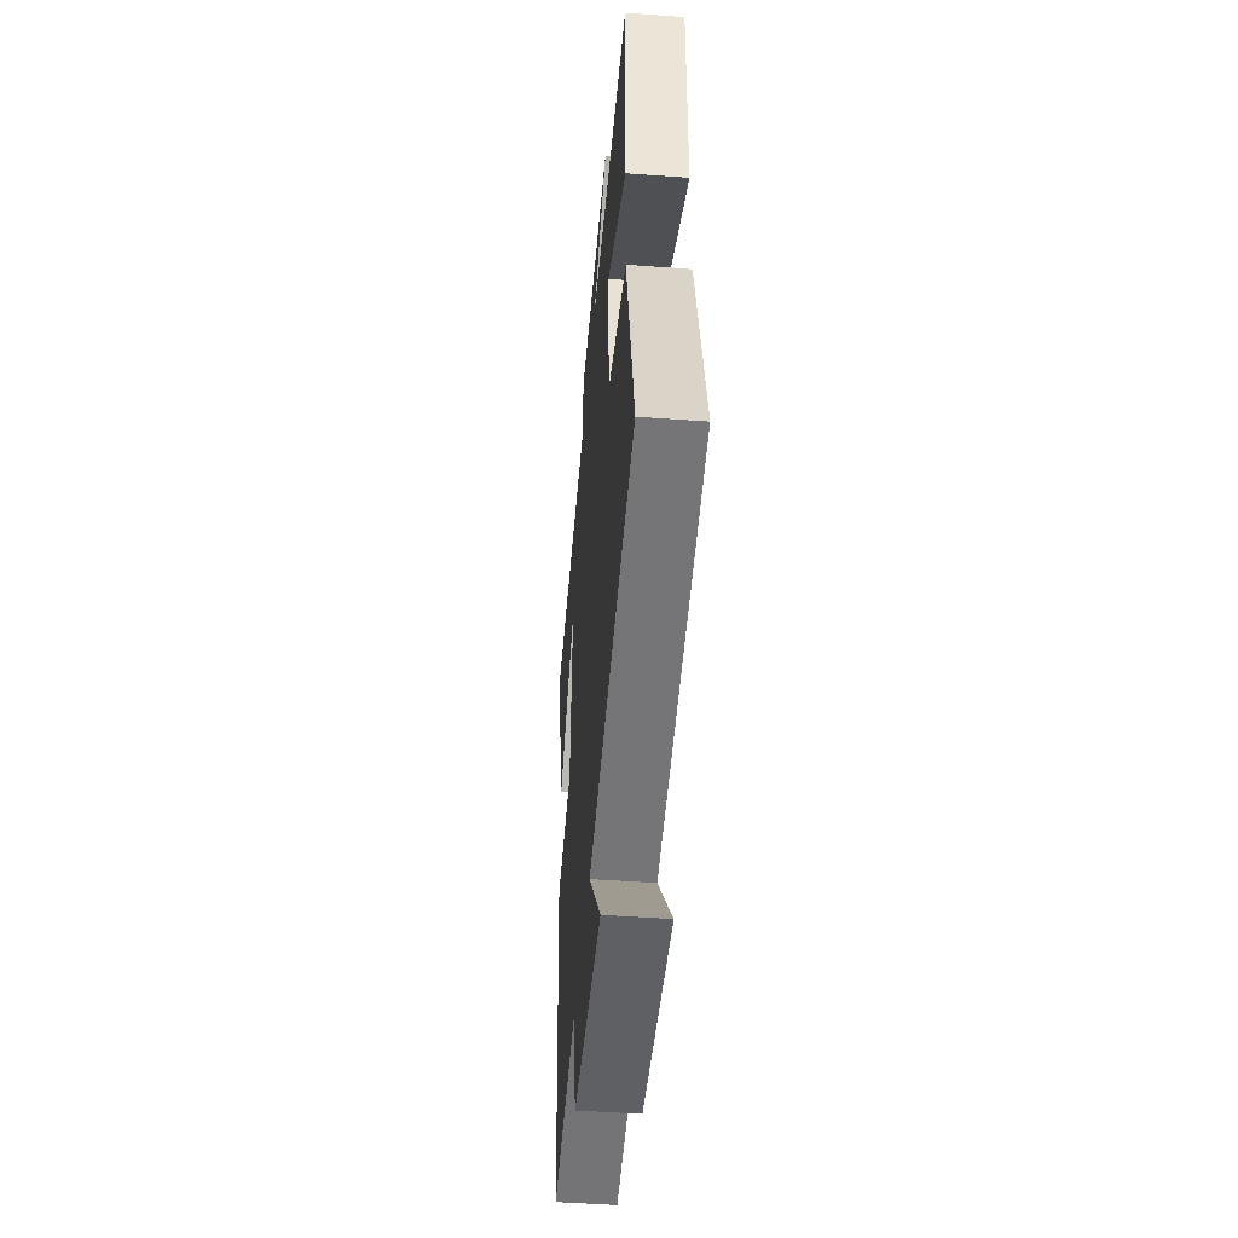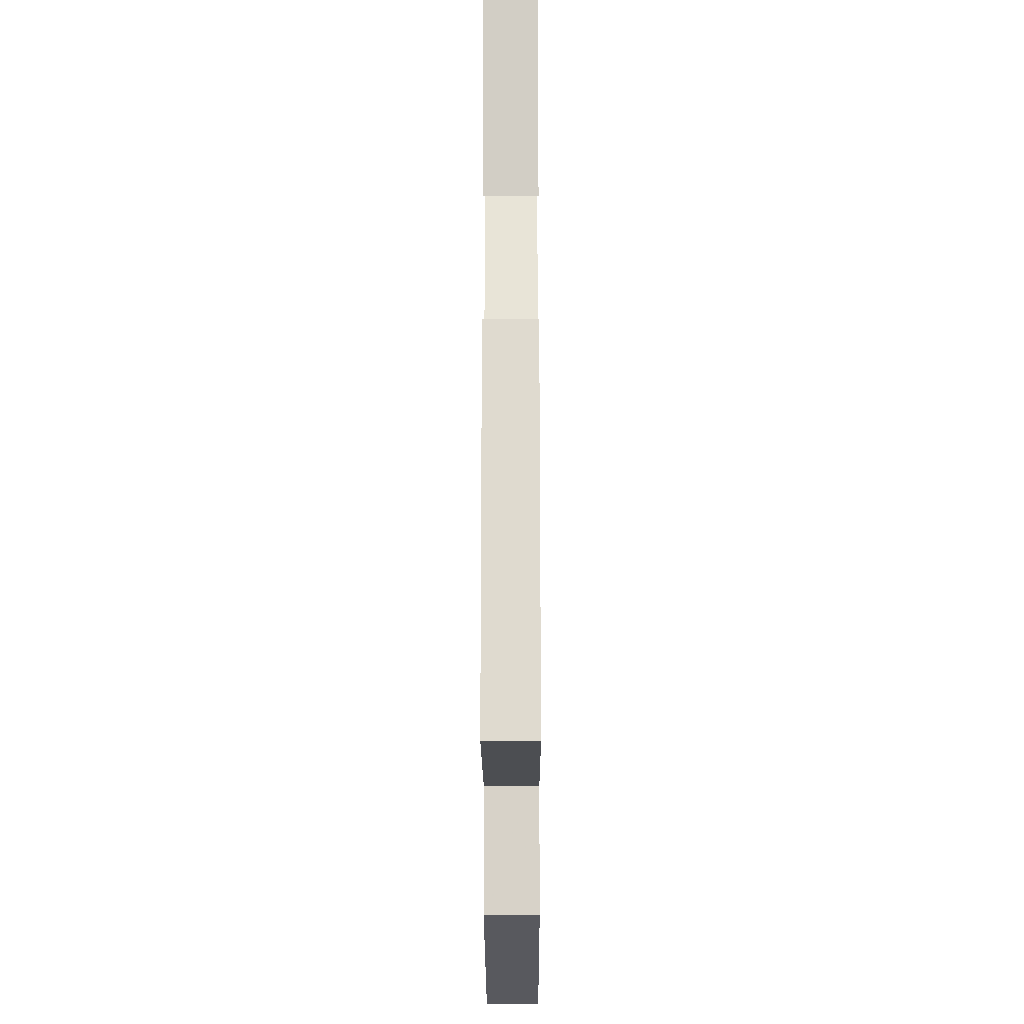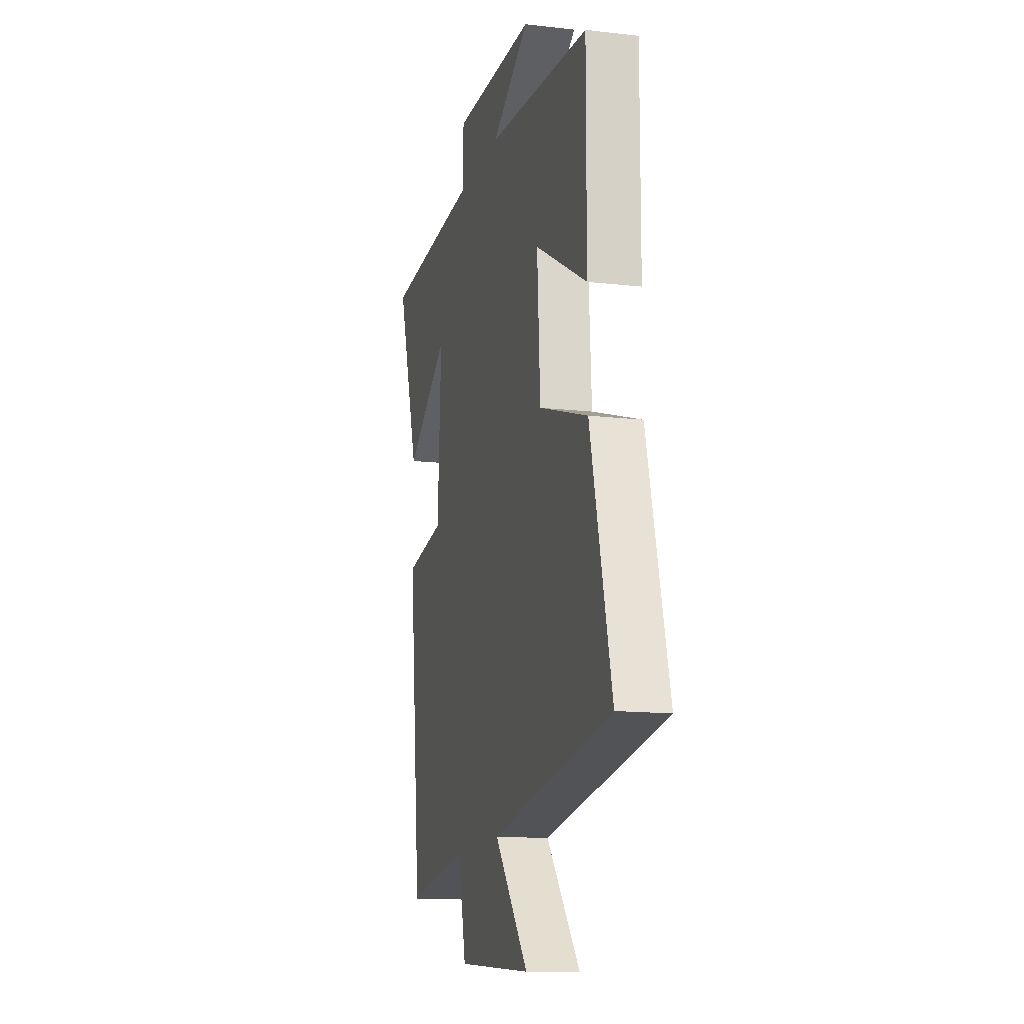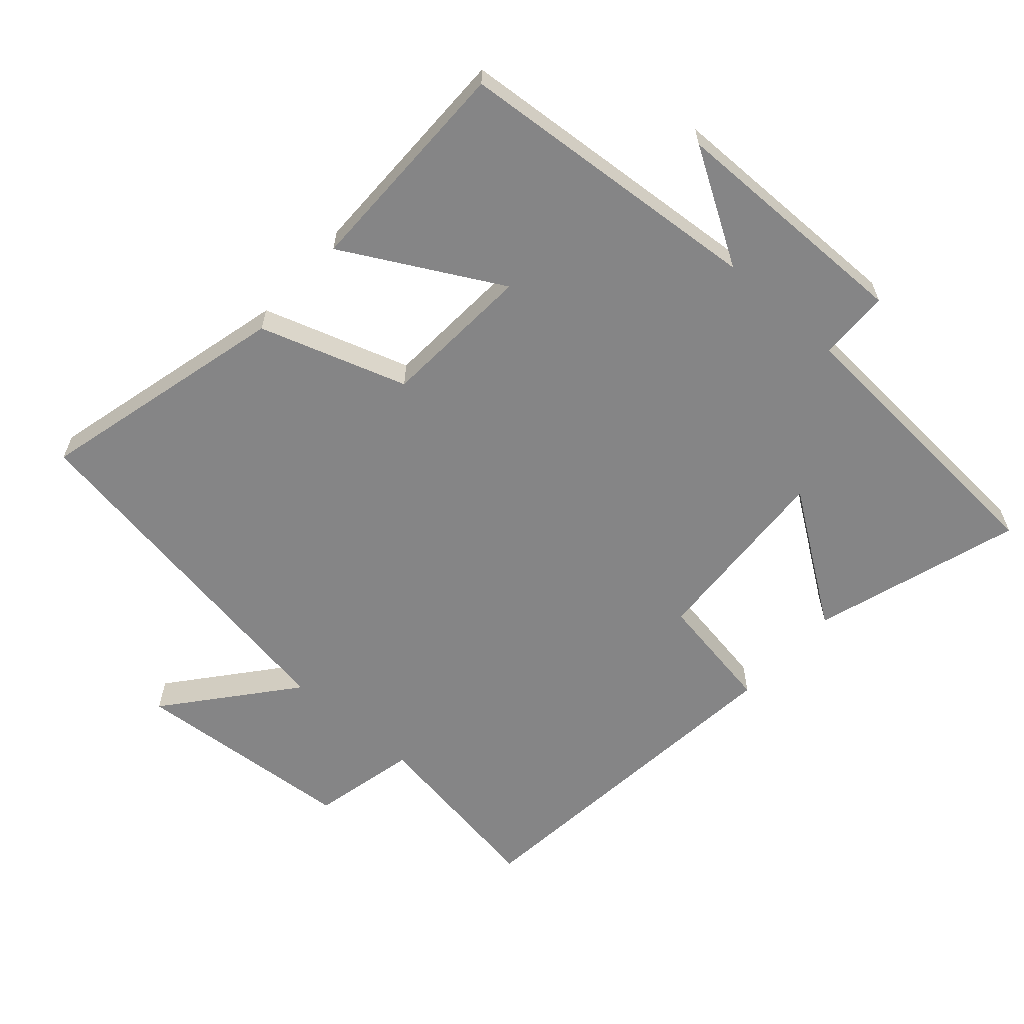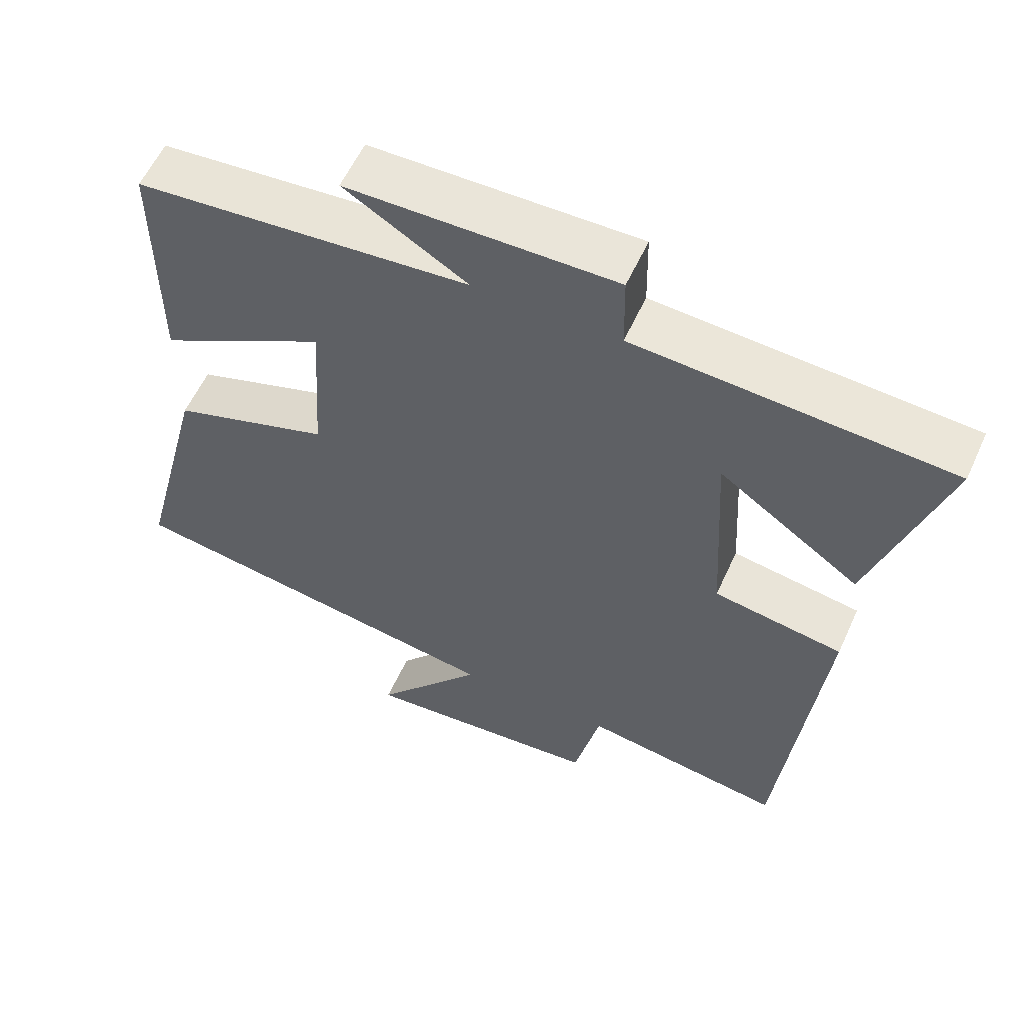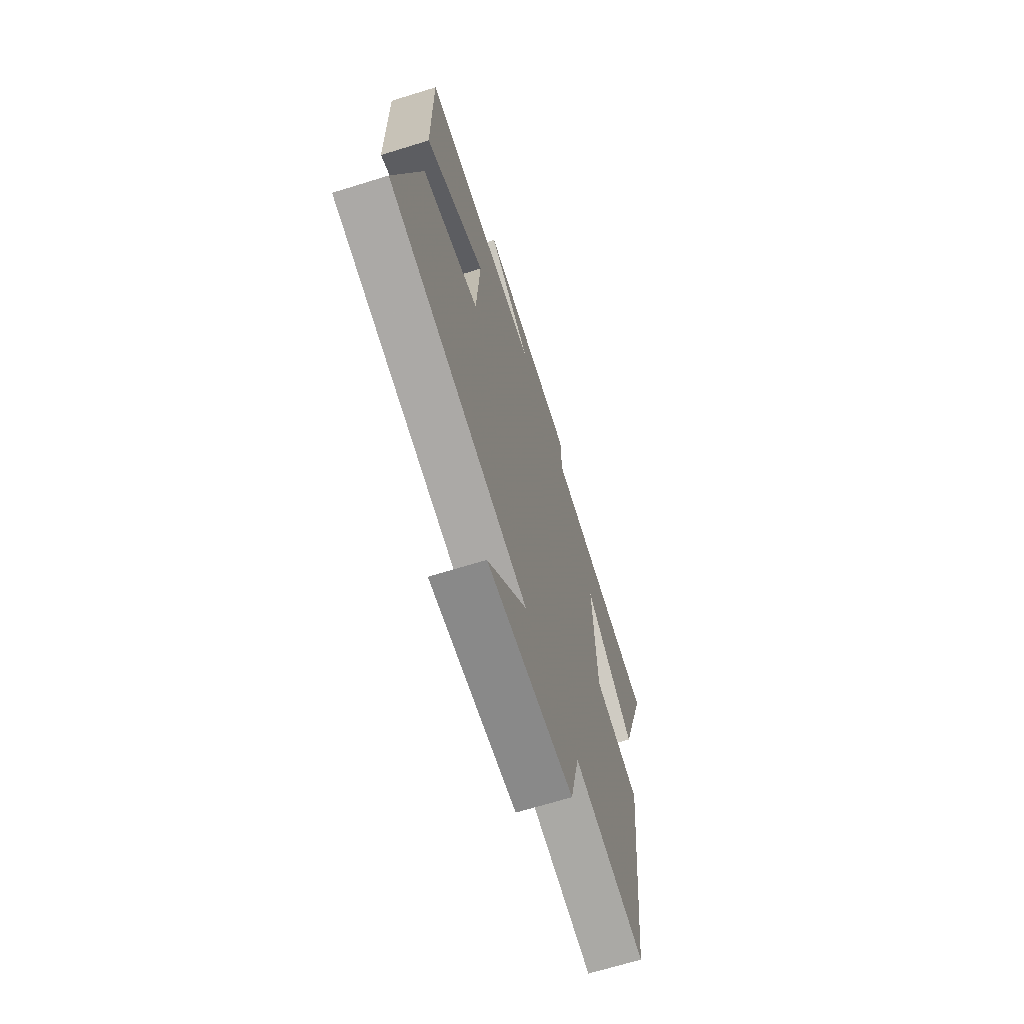
<metadata>
{"format":"obj","ext":"obj","renderer":"f3d","projection":"perspective","resolution":1024,"background":"white","views":[{"elev":-47.6,"azim":-94.8,"up":"+Z"},{"elev":-25.6,"azim":90.2,"up":"+Z"},{"elev":-13.8,"azim":-104.5,"up":"+Z"},{"elev":-61.9,"azim":-41.6,"up":"+Y"},{"elev":57.7,"azim":24.3,"up":"+Z"},{"elev":-67.6,"azim":-72.7,"up":"+Z"}]}
</metadata>
<code>
v -0.501 0.07 0.462
v -0.038 0.07 0.5
v -0.208 0.07 0.603
v 0.162 0.07 0.607
v 0.164 0.07 0.5
v 0.599 0.07 0.472
v 0.5 0.07 0.162
v 0.305 0.07 0.299
v 0.321 0.07 0.013
v 0.5 0.07 -0.016
v 0.443 0.07 -0.542
v 0.165 0.07 -0.5
v 0.129 0.07 -0.657
v -0.205 0.07 -0.685
v -0.053 0.07 -0.5
v -0.595 0.07 -0.415
v -0.5 0.07 -0.041
v -0.28 0.07 0.031
v -0.266 0.07 0.257
v -0.5 0.07 0.129
v -0.501 0 0.462
v -0.038 0 0.5
v -0.208 0 0.603
v 0.162 0 0.607
v 0.164 0 0.5
v 0.599 0 0.472
v 0.5 0 0.162
v 0.305 0 0.299
v 0.321 0 0.013
v 0.5 0 -0.016
v 0.443 0 -0.542
v 0.165 0 -0.5
v 0.129 0 -0.657
v -0.205 0 -0.685
v -0.053 0 -0.5
v -0.595 0 -0.415
v -0.5 0 -0.041
v -0.28 0 0.031
v -0.266 0 0.257
v -0.5 0 0.129
f 19 20 1 2
f 18 19 2
f 15 16 17 18
f 15 18 2
f 12 13 14 15
f 12 15 2
f 9 10 11 12
f 8 9 12 2
f 5 6 7 8
f 5 8 2 3
f 3 4 5
f 22 21 40 39
f 22 39 38
f 38 37 36 35
f 22 38 35
f 35 34 33 32
f 22 35 32
f 32 31 30 29
f 22 32 29 28
f 28 27 26 25
f 23 22 28 25
f 25 24 23
f 1 21 22 2
f 2 22 23 3
f 3 23 24 4
f 4 24 25 5
f 5 25 26 6
f 6 26 27 7
f 7 27 28 8
f 8 28 29 9
f 9 29 30 10
f 10 30 31 11
f 11 31 32 12
f 12 32 33 13
f 13 33 34 14
f 14 34 35 15
f 15 35 36 16
f 16 36 37 17
f 17 37 38 18
f 18 38 39 19
f 19 39 40 20
f 20 40 21 1

</code>
